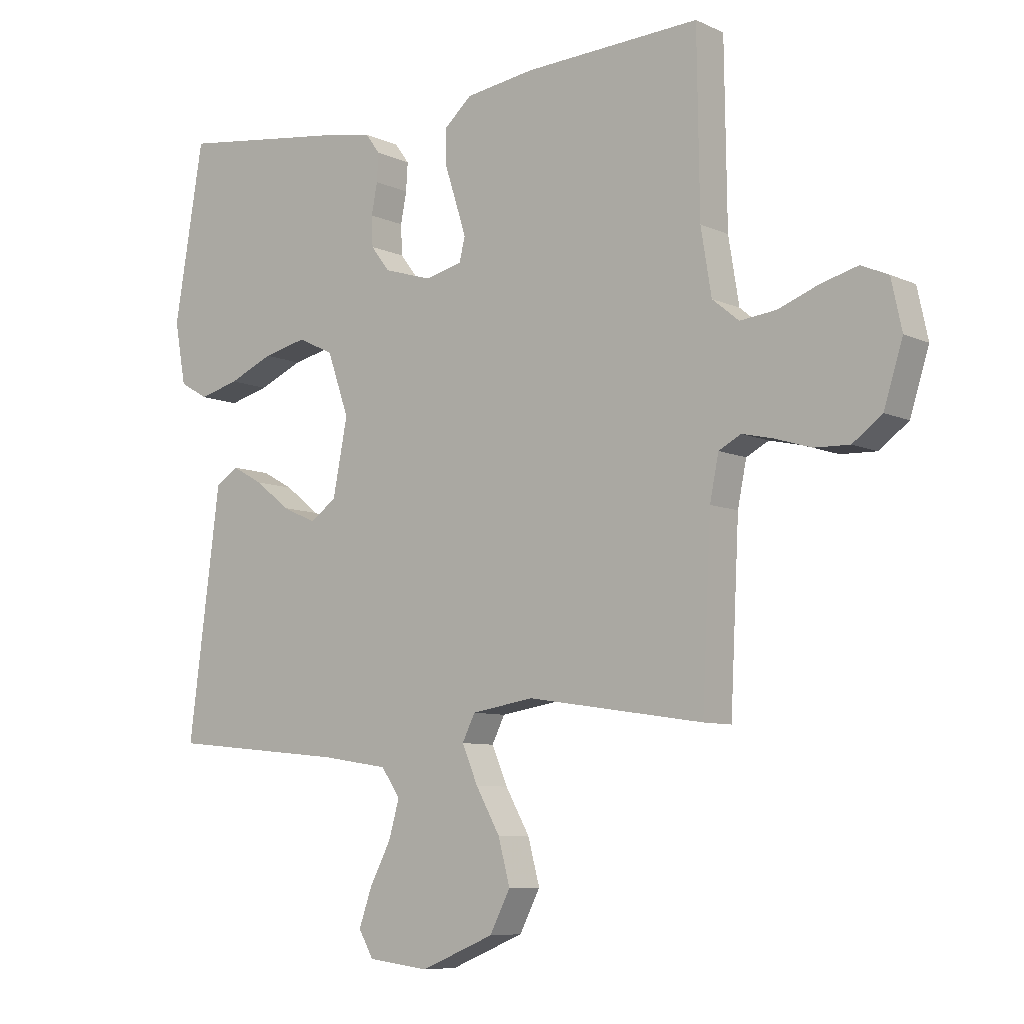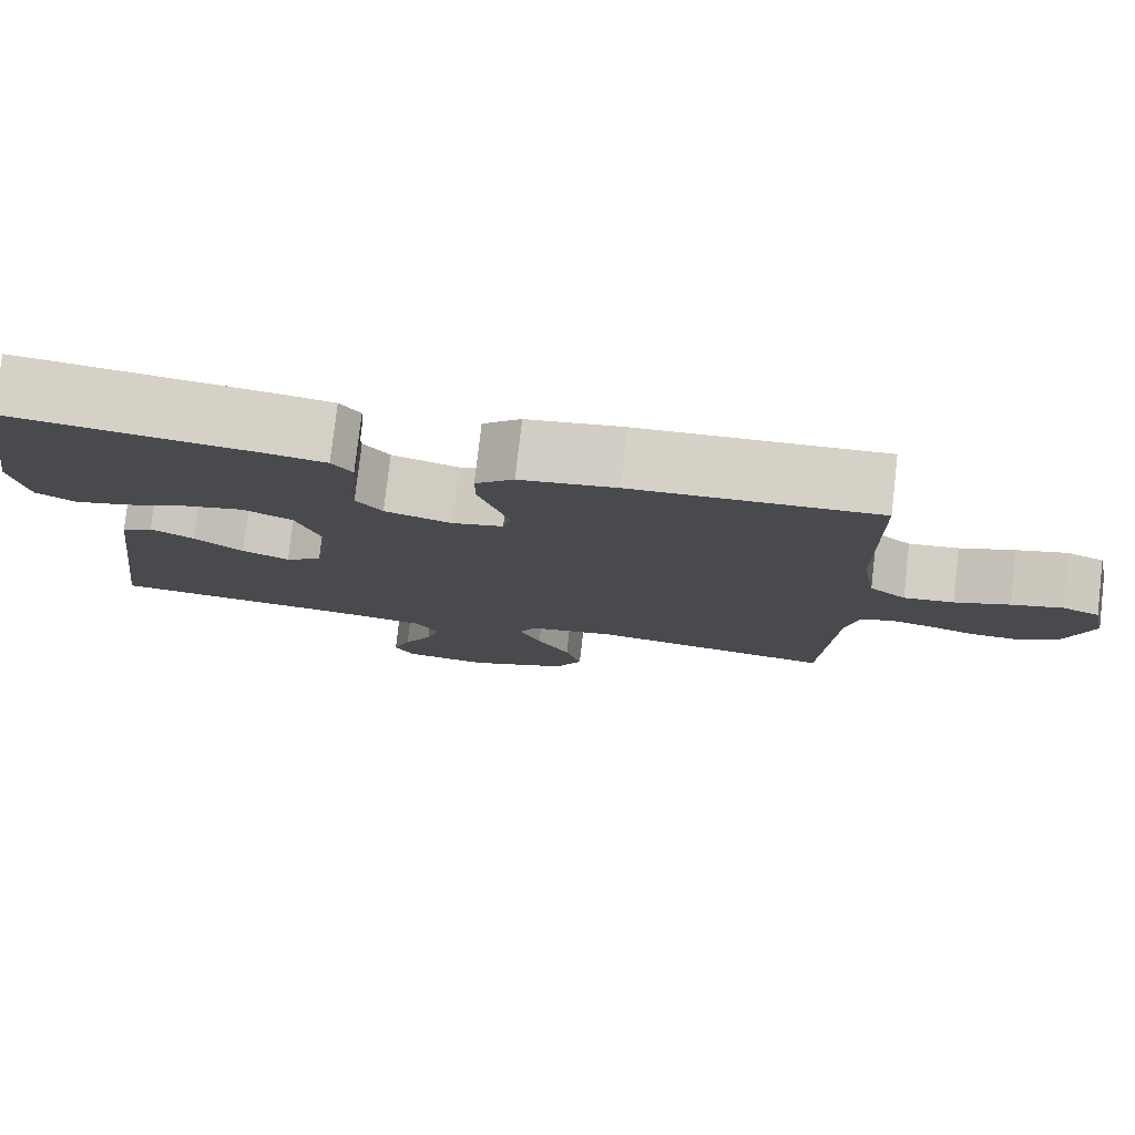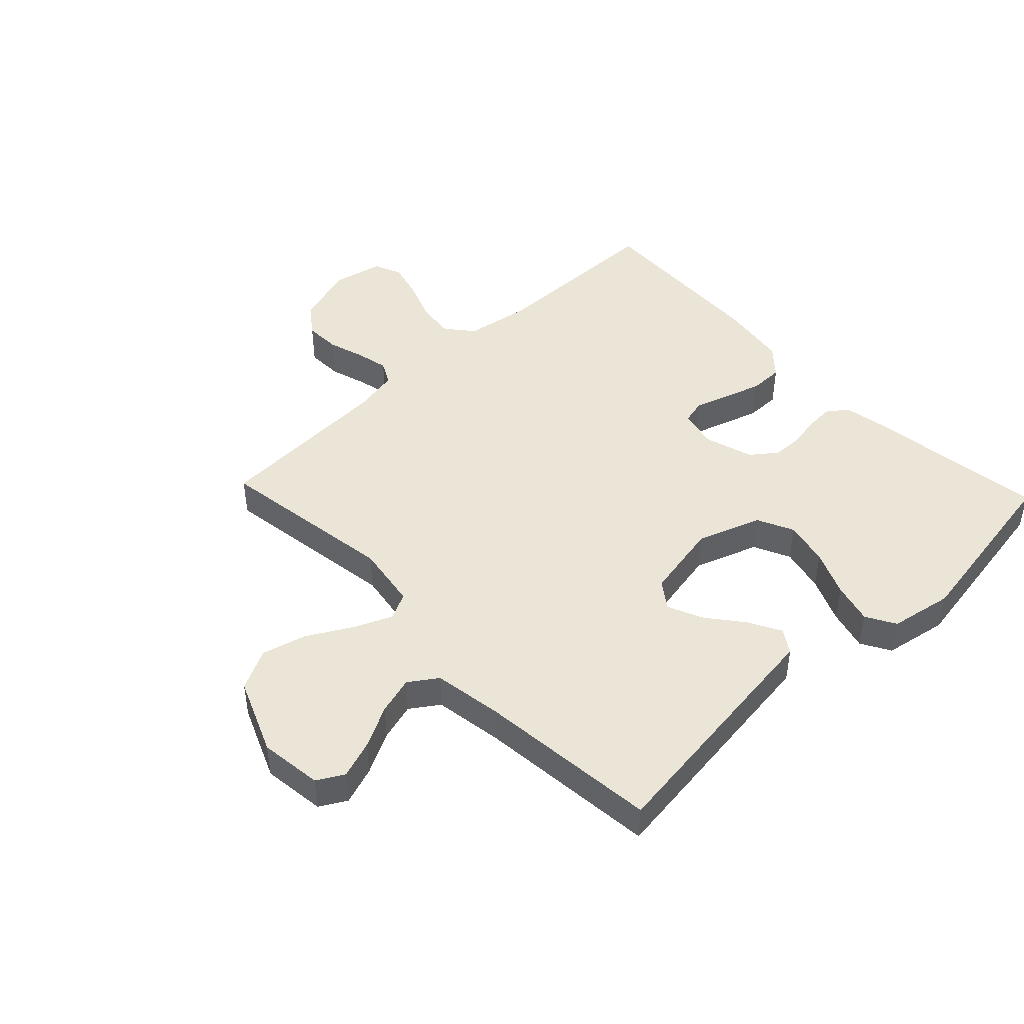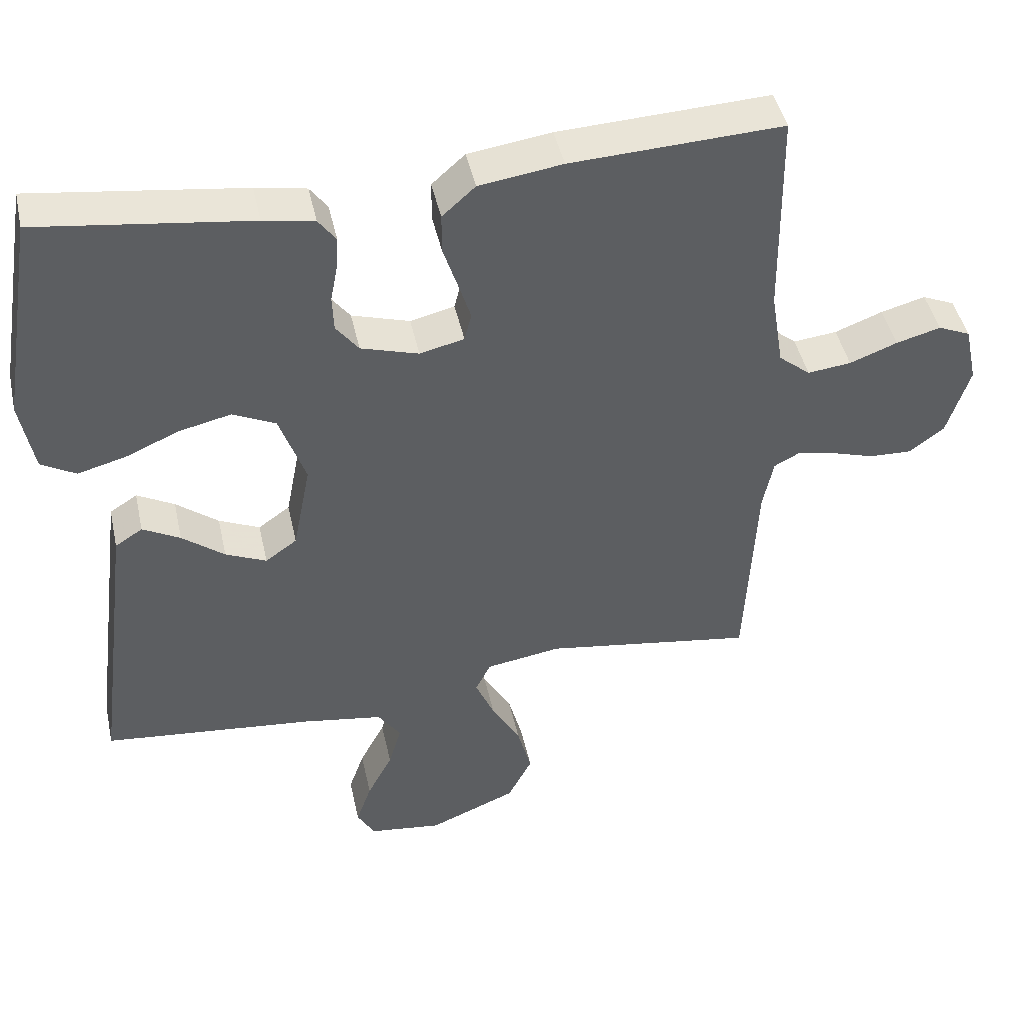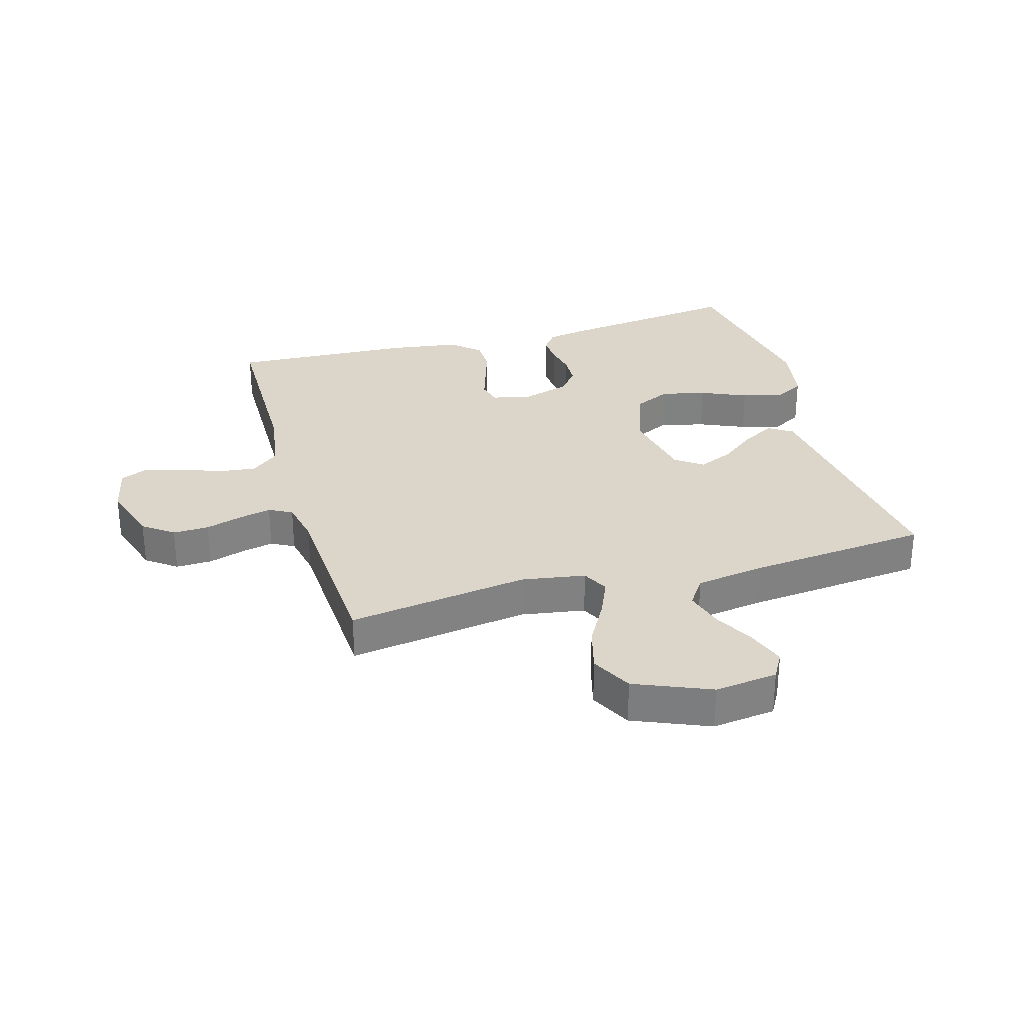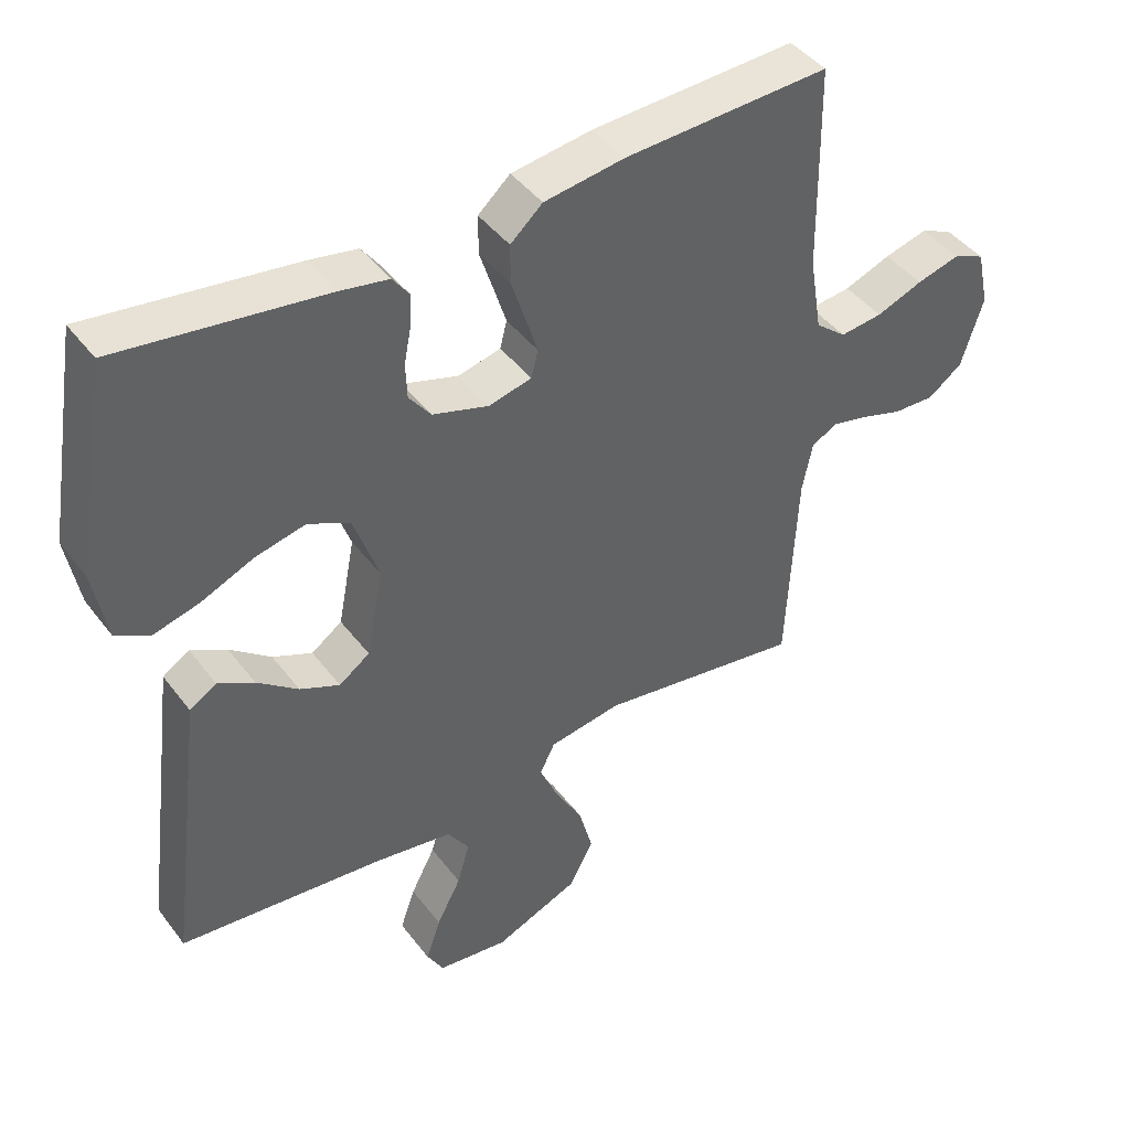
<metadata>
{"format":"obj","ext":"obj","renderer":"f3d","projection":"perspective","resolution":1024,"background":"white","views":[{"elev":-7.9,"azim":38.5,"up":"+Z"},{"elev":78.7,"azim":6.6,"up":"+Z"},{"elev":45.7,"azim":-133.5,"up":"+Y"},{"elev":45.0,"azim":-12.3,"up":"+Z"},{"elev":30.0,"azim":164.1,"up":"+Y"},{"elev":43.4,"azim":-34.2,"up":"+Z"}]}
</metadata>
<code>
v -0.5 0.07 0.5
v -0.2 0.07 0.46
v -0.128 0.07 0.447
v -0.103 0.07 0.413
v -0.106 0.07 0.366
v -0.116 0.07 0.314
v -0.114 0.07 0.263
v -0.082 0.07 0.221
v 0 0.07 0.196
v 0.063 0.07 0.211
v 0.073 0.07 0.251
v 0.055 0.07 0.308
v 0.035 0.07 0.37
v 0.035 0.07 0.427
v 0.082 0.07 0.469
v 0.2 0.07 0.486
v 0.5 0.07 0.5
v 0.504 0.07 0.2
v 0.522 0.07 0.09
v 0.567 0.07 0.053
v 0.629 0.07 0.06
v 0.697 0.07 0.086
v 0.76 0.07 0.103
v 0.806 0.07 0.083
v 0.824 0.07 0
v 0.792 0.07 -0.102
v 0.742 0.07 -0.139
v 0.682 0.07 -0.137
v 0.621 0.07 -0.118
v 0.568 0.07 -0.106
v 0.53 0.07 -0.126
v 0.515 0.07 -0.2
v 0.5 0.07 -0.5
v 0.2 0.07 -0.455
v 0.094 0.07 -0.472
v 0.072 0.07 -0.516
v 0.099 0.07 -0.579
v 0.14 0.07 -0.652
v 0.16 0.07 -0.727
v 0.125 0.07 -0.795
v 0 0.07 -0.847
v -0.104 0.07 -0.834
v -0.129 0.07 -0.79
v -0.107 0.07 -0.727
v -0.071 0.07 -0.658
v -0.053 0.07 -0.595
v -0.085 0.07 -0.548
v -0.2 0.07 -0.53
v -0.5 0.07 -0.5
v -0.461 0.07 -0.2
v -0.446 0.07 -0.083
v -0.407 0.07 -0.058
v -0.354 0.07 -0.087
v -0.294 0.07 -0.134
v -0.236 0.07 -0.16
v -0.191 0.07 -0.128
v -0.166 0.07 0
v -0.203 0.07 0.106
v -0.264 0.07 0.135
v -0.338 0.07 0.118
v -0.414 0.07 0.085
v -0.482 0.07 0.067
v -0.531 0.07 0.095
v -0.55 0.07 0.2
v -0.5 0 0.5
v -0.2 0 0.46
v -0.128 0 0.447
v -0.103 0 0.413
v -0.106 0 0.366
v -0.116 0 0.314
v -0.114 0 0.263
v -0.082 0 0.221
v 0 0 0.196
v 0.063 0 0.211
v 0.073 0 0.251
v 0.055 0 0.308
v 0.035 0 0.37
v 0.035 0 0.427
v 0.082 0 0.469
v 0.2 0 0.486
v 0.5 0 0.5
v 0.504 0 0.2
v 0.522 0 0.09
v 0.567 0 0.053
v 0.629 0 0.06
v 0.697 0 0.086
v 0.76 0 0.103
v 0.806 0 0.083
v 0.824 0 0
v 0.792 0 -0.102
v 0.742 0 -0.139
v 0.682 0 -0.137
v 0.621 0 -0.118
v 0.568 0 -0.106
v 0.53 0 -0.126
v 0.515 0 -0.2
v 0.5 0 -0.5
v 0.2 0 -0.455
v 0.094 0 -0.472
v 0.072 0 -0.516
v 0.099 0 -0.579
v 0.14 0 -0.652
v 0.16 0 -0.727
v 0.125 0 -0.795
v 0 0 -0.847
v -0.104 0 -0.834
v -0.129 0 -0.79
v -0.107 0 -0.727
v -0.071 0 -0.658
v -0.053 0 -0.595
v -0.085 0 -0.548
v -0.2 0 -0.53
v -0.5 0 -0.5
v -0.461 0 -0.2
v -0.446 0 -0.083
v -0.407 0 -0.058
v -0.354 0 -0.087
v -0.294 0 -0.134
v -0.236 0 -0.16
v -0.191 0 -0.128
v -0.166 0 0
v -0.203 0 0.106
v -0.264 0 0.135
v -0.338 0 0.118
v -0.414 0 0.085
v -0.482 0 0.067
v -0.531 0 0.095
v -0.55 0 0.2
f 4 5 6
f 3 4 6
f 2 3 6
f 1 2 6
f 64 1 6
f 63 64 6
f 62 63 6
f 61 62 6
f 60 61 6
f 59 60 6 7
f 58 59 7 8
f 57 58 8 9
f 56 57 9 10
f 52 53 54
f 51 52 54
f 50 51 54
f 50 54 55
f 49 50 55
f 48 49 55
f 47 48 55 56
f 43 44 45
f 42 43 45
f 41 42 45
f 40 41 45
f 39 40 45
f 38 39 45
f 37 38 45
f 36 37 45 46
f 47 56 10
f 46 47 10
f 36 46 10
f 35 36 10
f 27 28 29
f 26 27 29
f 25 26 29
f 24 25 29
f 23 24 29
f 22 23 29
f 21 22 29
f 20 21 29 30
f 19 20 30 31
f 16 17 18
f 15 16 18
f 14 15 18
f 13 14 18
f 12 13 18
f 19 31 32
f 18 19 32
f 12 18 32
f 11 12 32
f 10 11 32
f 35 10 32
f 34 35 32
f 32 33 34
f 70 69 68
f 70 68 67
f 70 67 66
f 70 66 65
f 70 65 128
f 70 128 127
f 70 127 126
f 70 126 125
f 70 125 124
f 71 70 124 123
f 72 71 123 122
f 73 72 122 121
f 74 73 121 120
f 118 117 116
f 118 116 115
f 118 115 114
f 119 118 114
f 119 114 113
f 119 113 112
f 120 119 112 111
f 109 108 107
f 109 107 106
f 109 106 105
f 109 105 104
f 109 104 103
f 109 103 102
f 109 102 101
f 110 109 101 100
f 74 120 111
f 74 111 110
f 74 110 100
f 74 100 99
f 93 92 91
f 93 91 90
f 93 90 89
f 93 89 88
f 93 88 87
f 93 87 86
f 93 86 85
f 94 93 85 84
f 95 94 84 83
f 82 81 80
f 82 80 79
f 82 79 78
f 82 78 77
f 82 77 76
f 96 95 83
f 96 83 82
f 96 82 76
f 96 76 75
f 96 75 74
f 96 74 99
f 96 99 98
f 98 97 96
f 1 65 66 2
f 2 66 67 3
f 3 67 68 4
f 4 68 69 5
f 5 69 70 6
f 6 70 71 7
f 7 71 72 8
f 8 72 73 9
f 9 73 74 10
f 10 74 75 11
f 11 75 76 12
f 12 76 77 13
f 13 77 78 14
f 14 78 79 15
f 15 79 80 16
f 16 80 81 17
f 17 81 82 18
f 18 82 83 19
f 19 83 84 20
f 20 84 85 21
f 21 85 86 22
f 22 86 87 23
f 23 87 88 24
f 24 88 89 25
f 25 89 90 26
f 26 90 91 27
f 27 91 92 28
f 28 92 93 29
f 29 93 94 30
f 30 94 95 31
f 31 95 96 32
f 32 96 97 33
f 33 97 98 34
f 34 98 99 35
f 35 99 100 36
f 36 100 101 37
f 37 101 102 38
f 38 102 103 39
f 39 103 104 40
f 40 104 105 41
f 41 105 106 42
f 42 106 107 43
f 43 107 108 44
f 44 108 109 45
f 45 109 110 46
f 46 110 111 47
f 47 111 112 48
f 48 112 113 49
f 49 113 114 50
f 50 114 115 51
f 51 115 116 52
f 52 116 117 53
f 53 117 118 54
f 54 118 119 55
f 55 119 120 56
f 56 120 121 57
f 57 121 122 58
f 58 122 123 59
f 59 123 124 60
f 60 124 125 61
f 61 125 126 62
f 62 126 127 63
f 63 127 128 64
f 64 128 65 1

</code>
